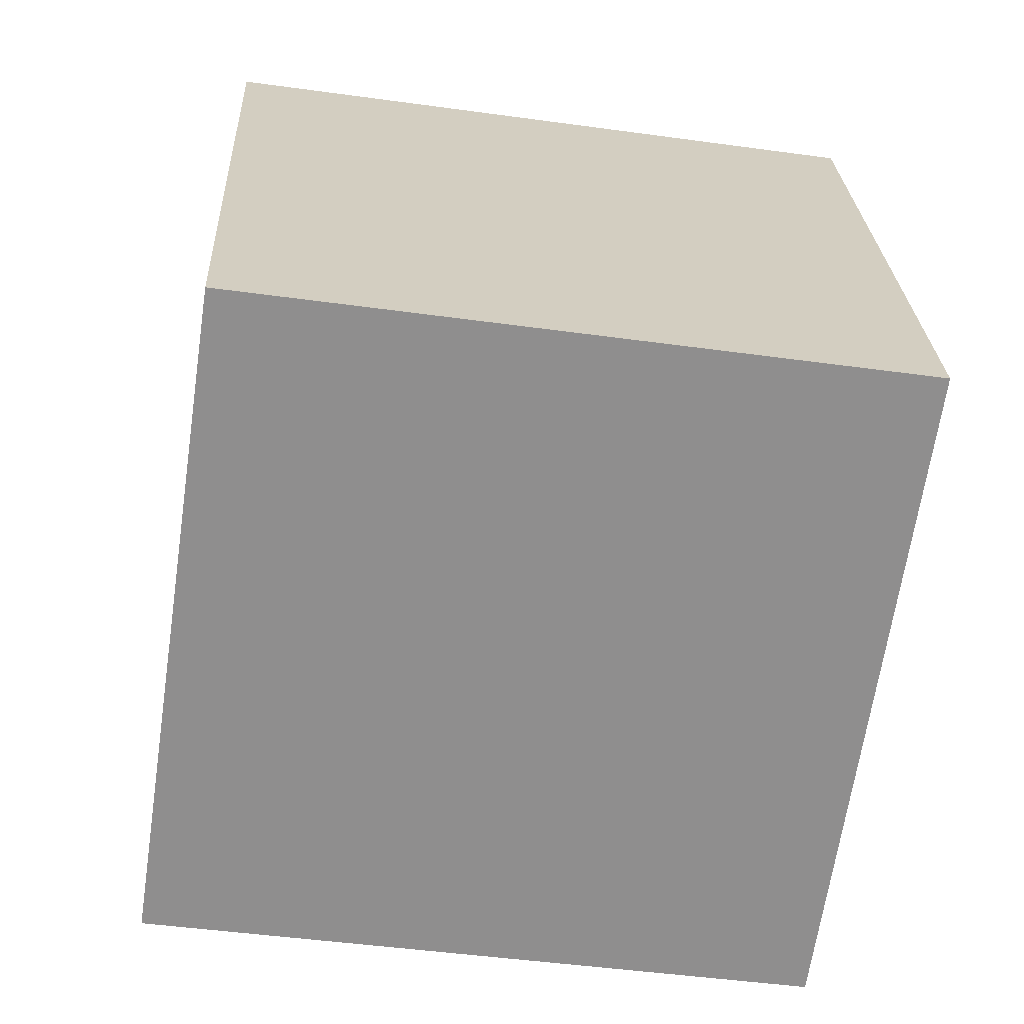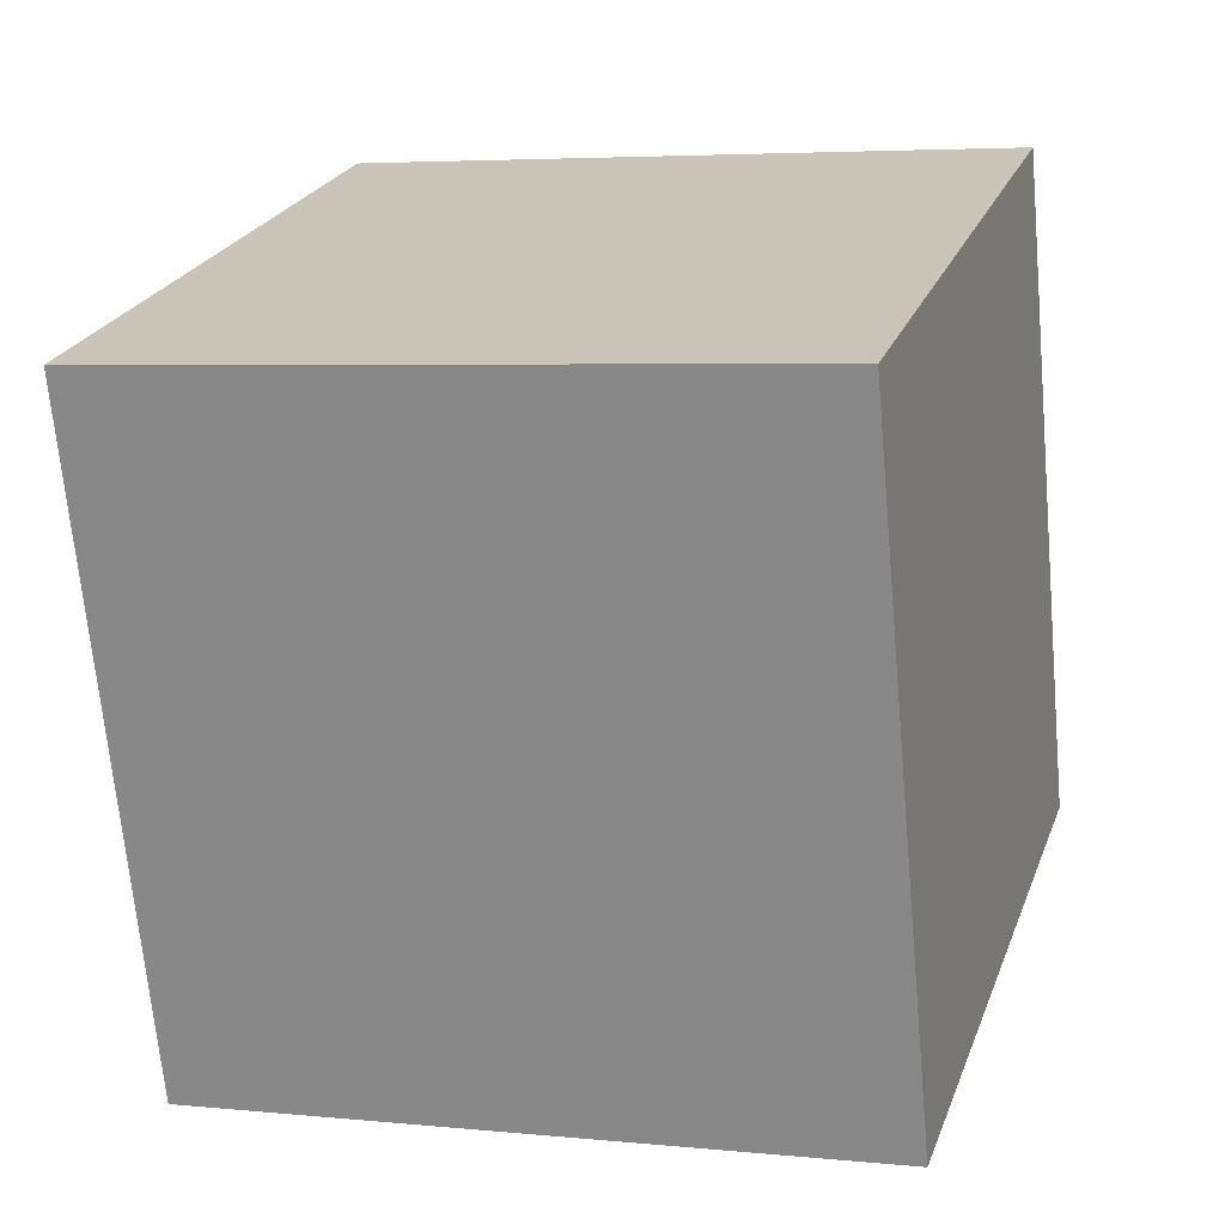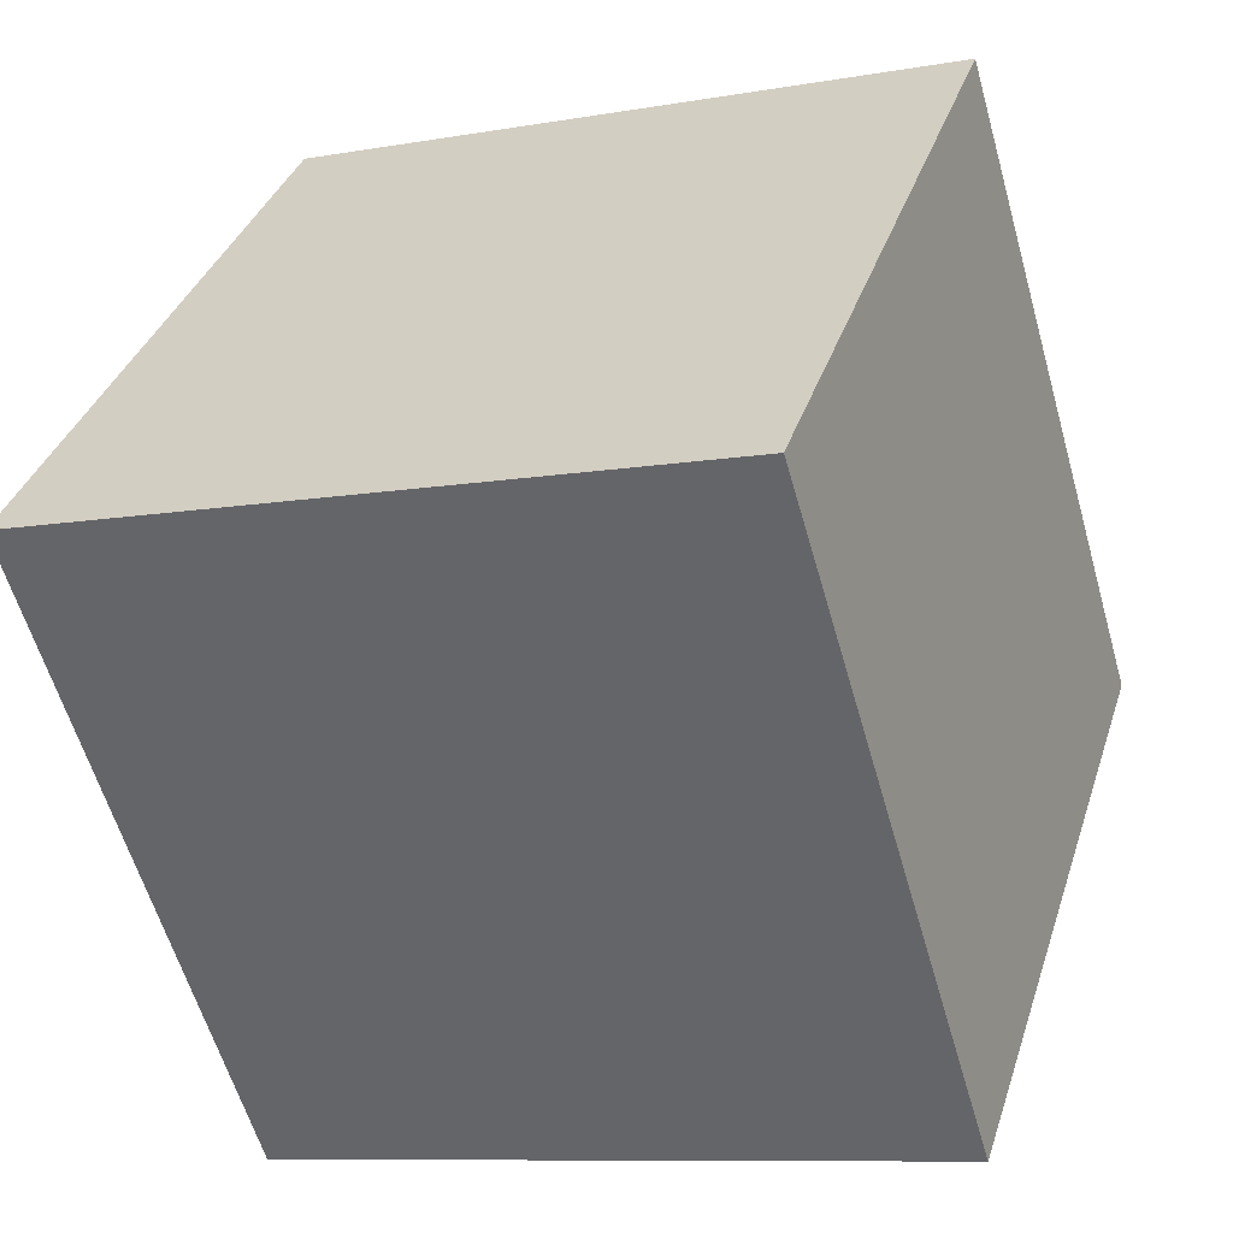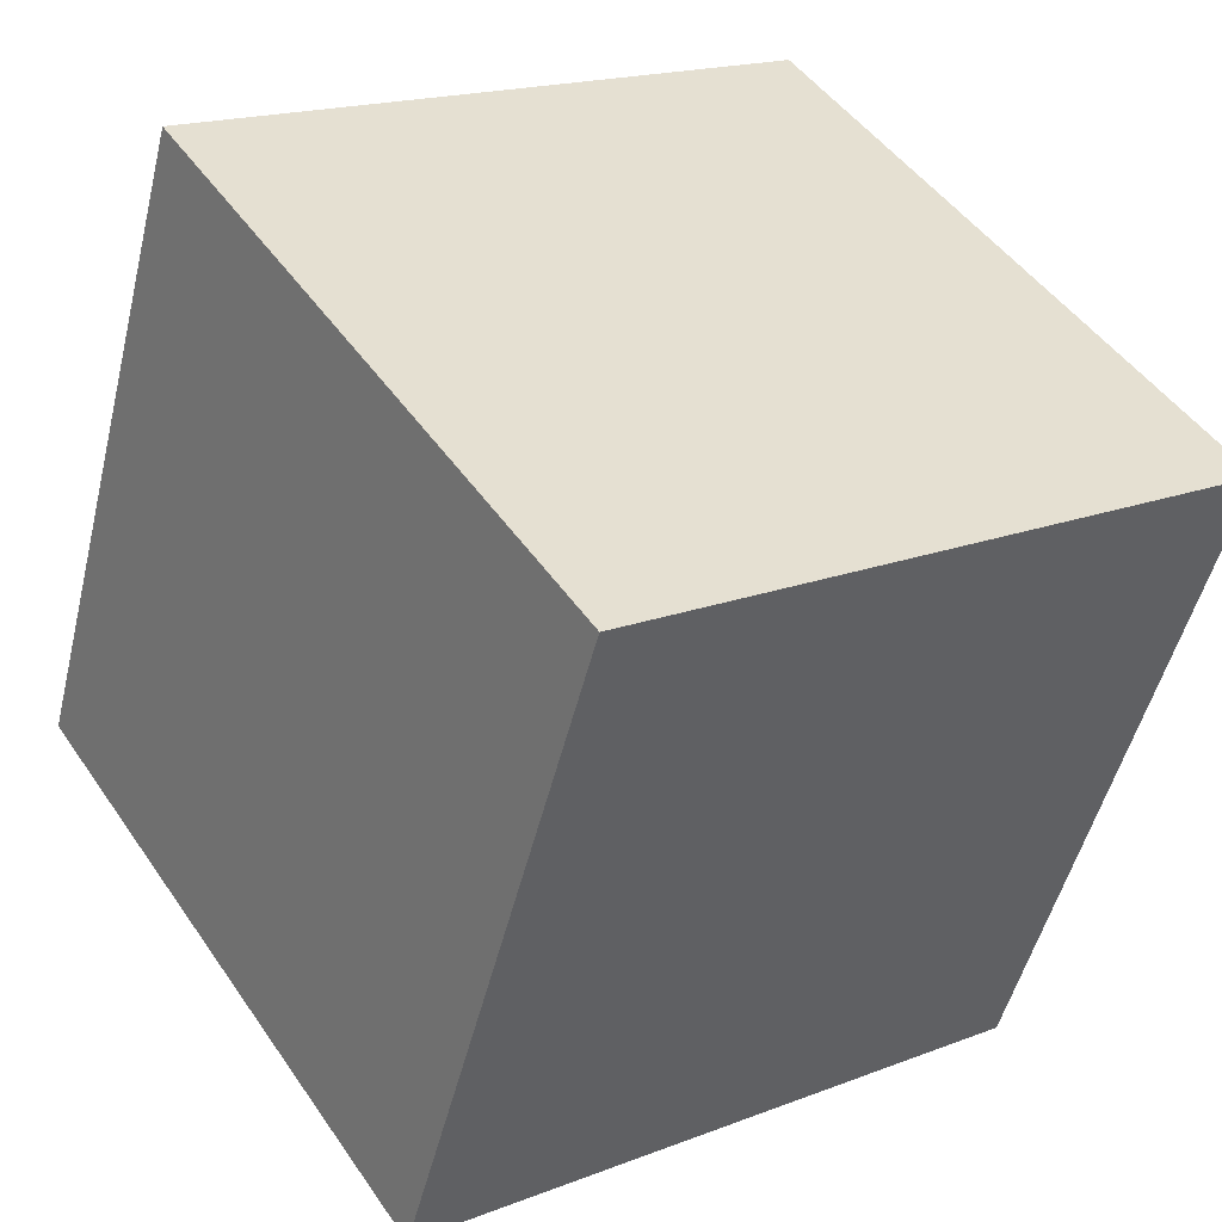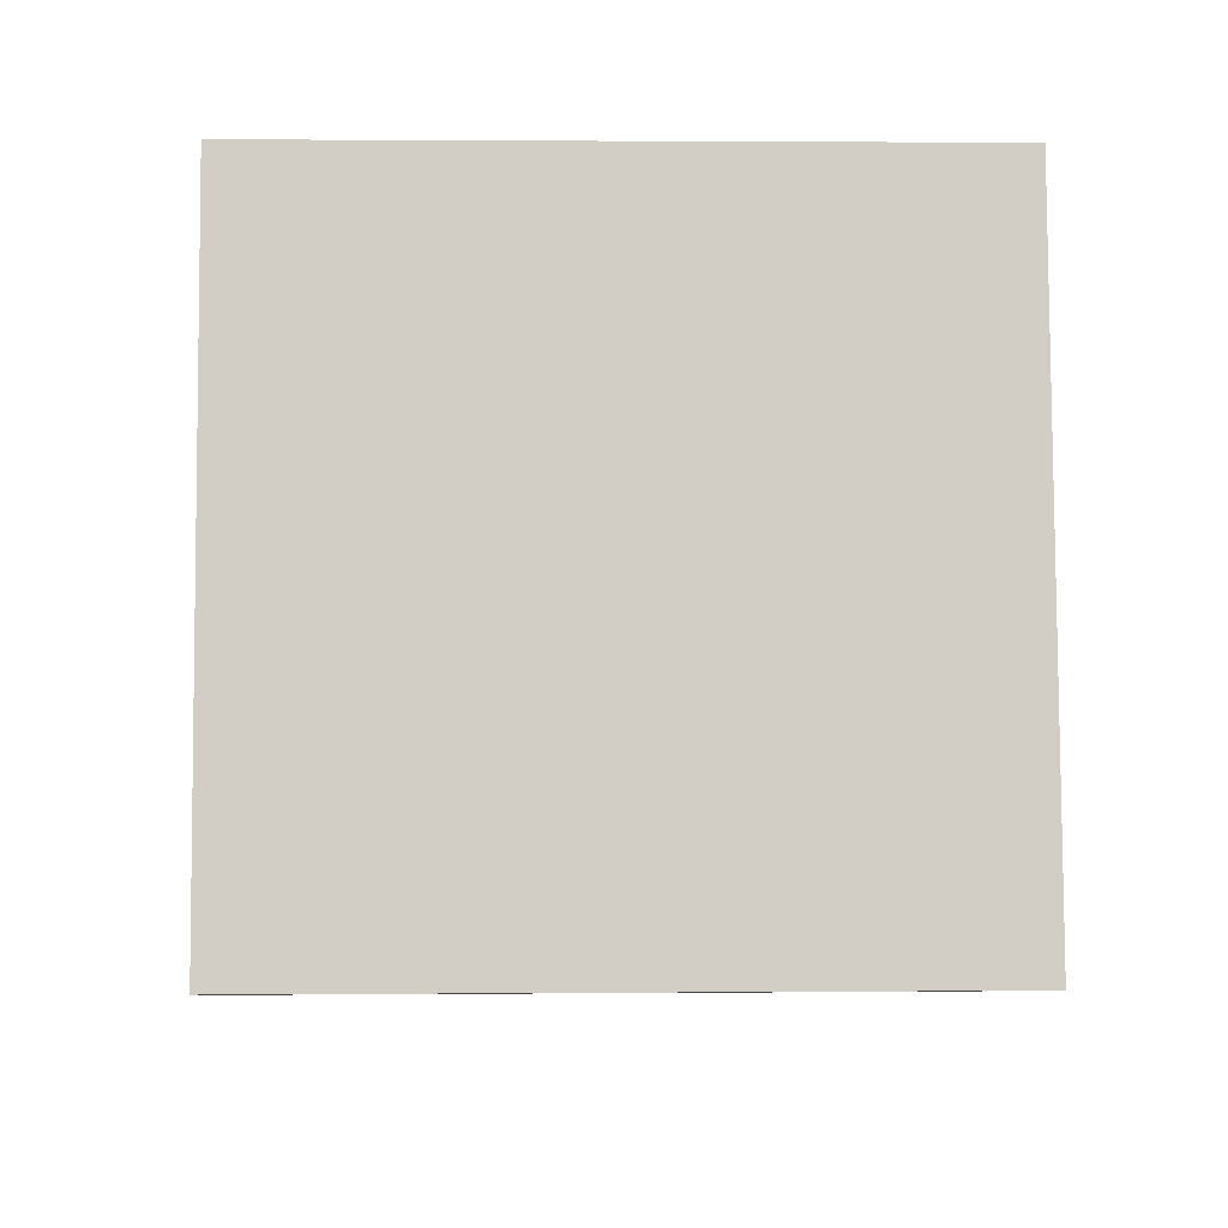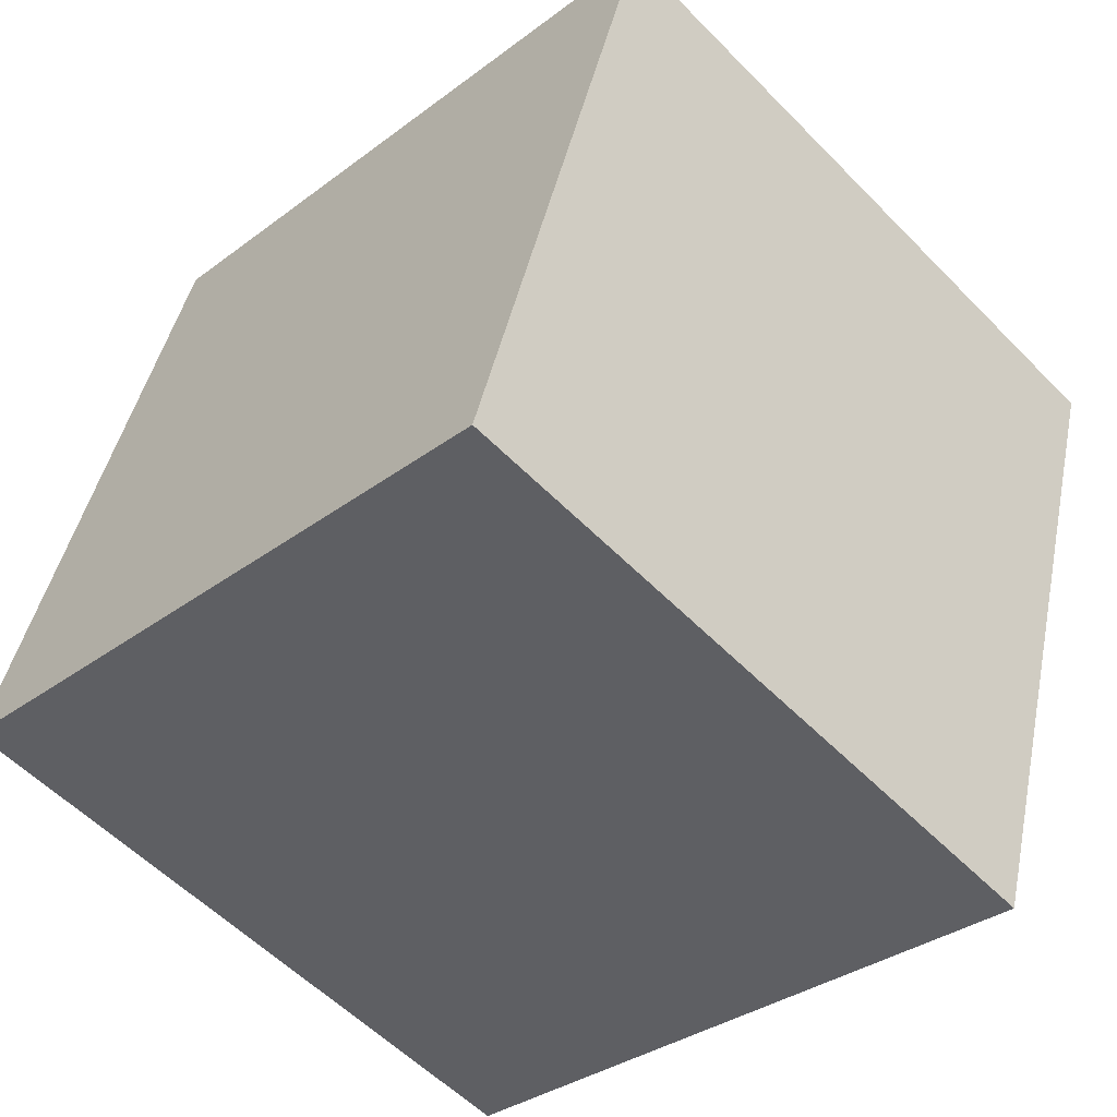
<metadata>
{"format":"obj","ext":"obj","renderer":"f3d","projection":"perspective","resolution":1024,"background":"white","views":[{"elev":-48.3,"azim":171.5,"up":"+Z"},{"elev":5.4,"azim":17.8,"up":"+Y"},{"elev":35.6,"azim":107.3,"up":"+Z"},{"elev":47.4,"azim":-122.5,"up":"+Z"},{"elev":9.3,"azim":178.2,"up":"+Y"},{"elev":-33.2,"azim":-133.9,"up":"+Z"}]}
</metadata>
<code>
v 0.7206 0.3766 -0.3289
v 0.719 0.7598 -0.2143
v 0.7194 0.6451 0.1689
v 0.7206 0.3766 -0.3289
v 0.7194 0.6451 0.1689
v 0.721 0.2619 0.05426
v 0.3206 0.3749 -0.3289
v 0.321 0.2602 0.05426
v 0.3194 0.6434 0.1689
v 0.3206 0.3749 -0.3289
v 0.3194 0.6434 0.1689
v 0.319 0.7581 -0.2143
v 0.7206 0.3766 -0.3289
v 0.3206 0.3749 -0.3289
v 0.319 0.7581 -0.2143
v 0.7206 0.3766 -0.3289
v 0.319 0.7581 -0.2143
v 0.719 0.7598 -0.2143
v 0.719 0.7598 -0.2143
v 0.319 0.7581 -0.2143
v 0.3194 0.6434 0.1689
v 0.719 0.7598 -0.2143
v 0.3194 0.6434 0.1689
v 0.7194 0.6451 0.1689
v 0.7194 0.6451 0.1689
v 0.3194 0.6434 0.1689
v 0.321 0.2602 0.05426
v 0.7194 0.6451 0.1689
v 0.321 0.2602 0.05426
v 0.721 0.2619 0.05426
v 0.3206 0.3749 -0.3289
v 0.7206 0.3766 -0.3289
v 0.721 0.2619 0.05426
v 0.3206 0.3749 -0.3289
v 0.721 0.2619 0.05426
v 0.321 0.2602 0.05426
f 1 2 3
f 4 5 6
f 7 8 9
f 10 11 12
f 13 14 15
f 16 17 18
f 19 20 21
f 22 23 24
f 25 26 27
f 28 29 30
f 31 32 33
f 34 35 36

</code>
